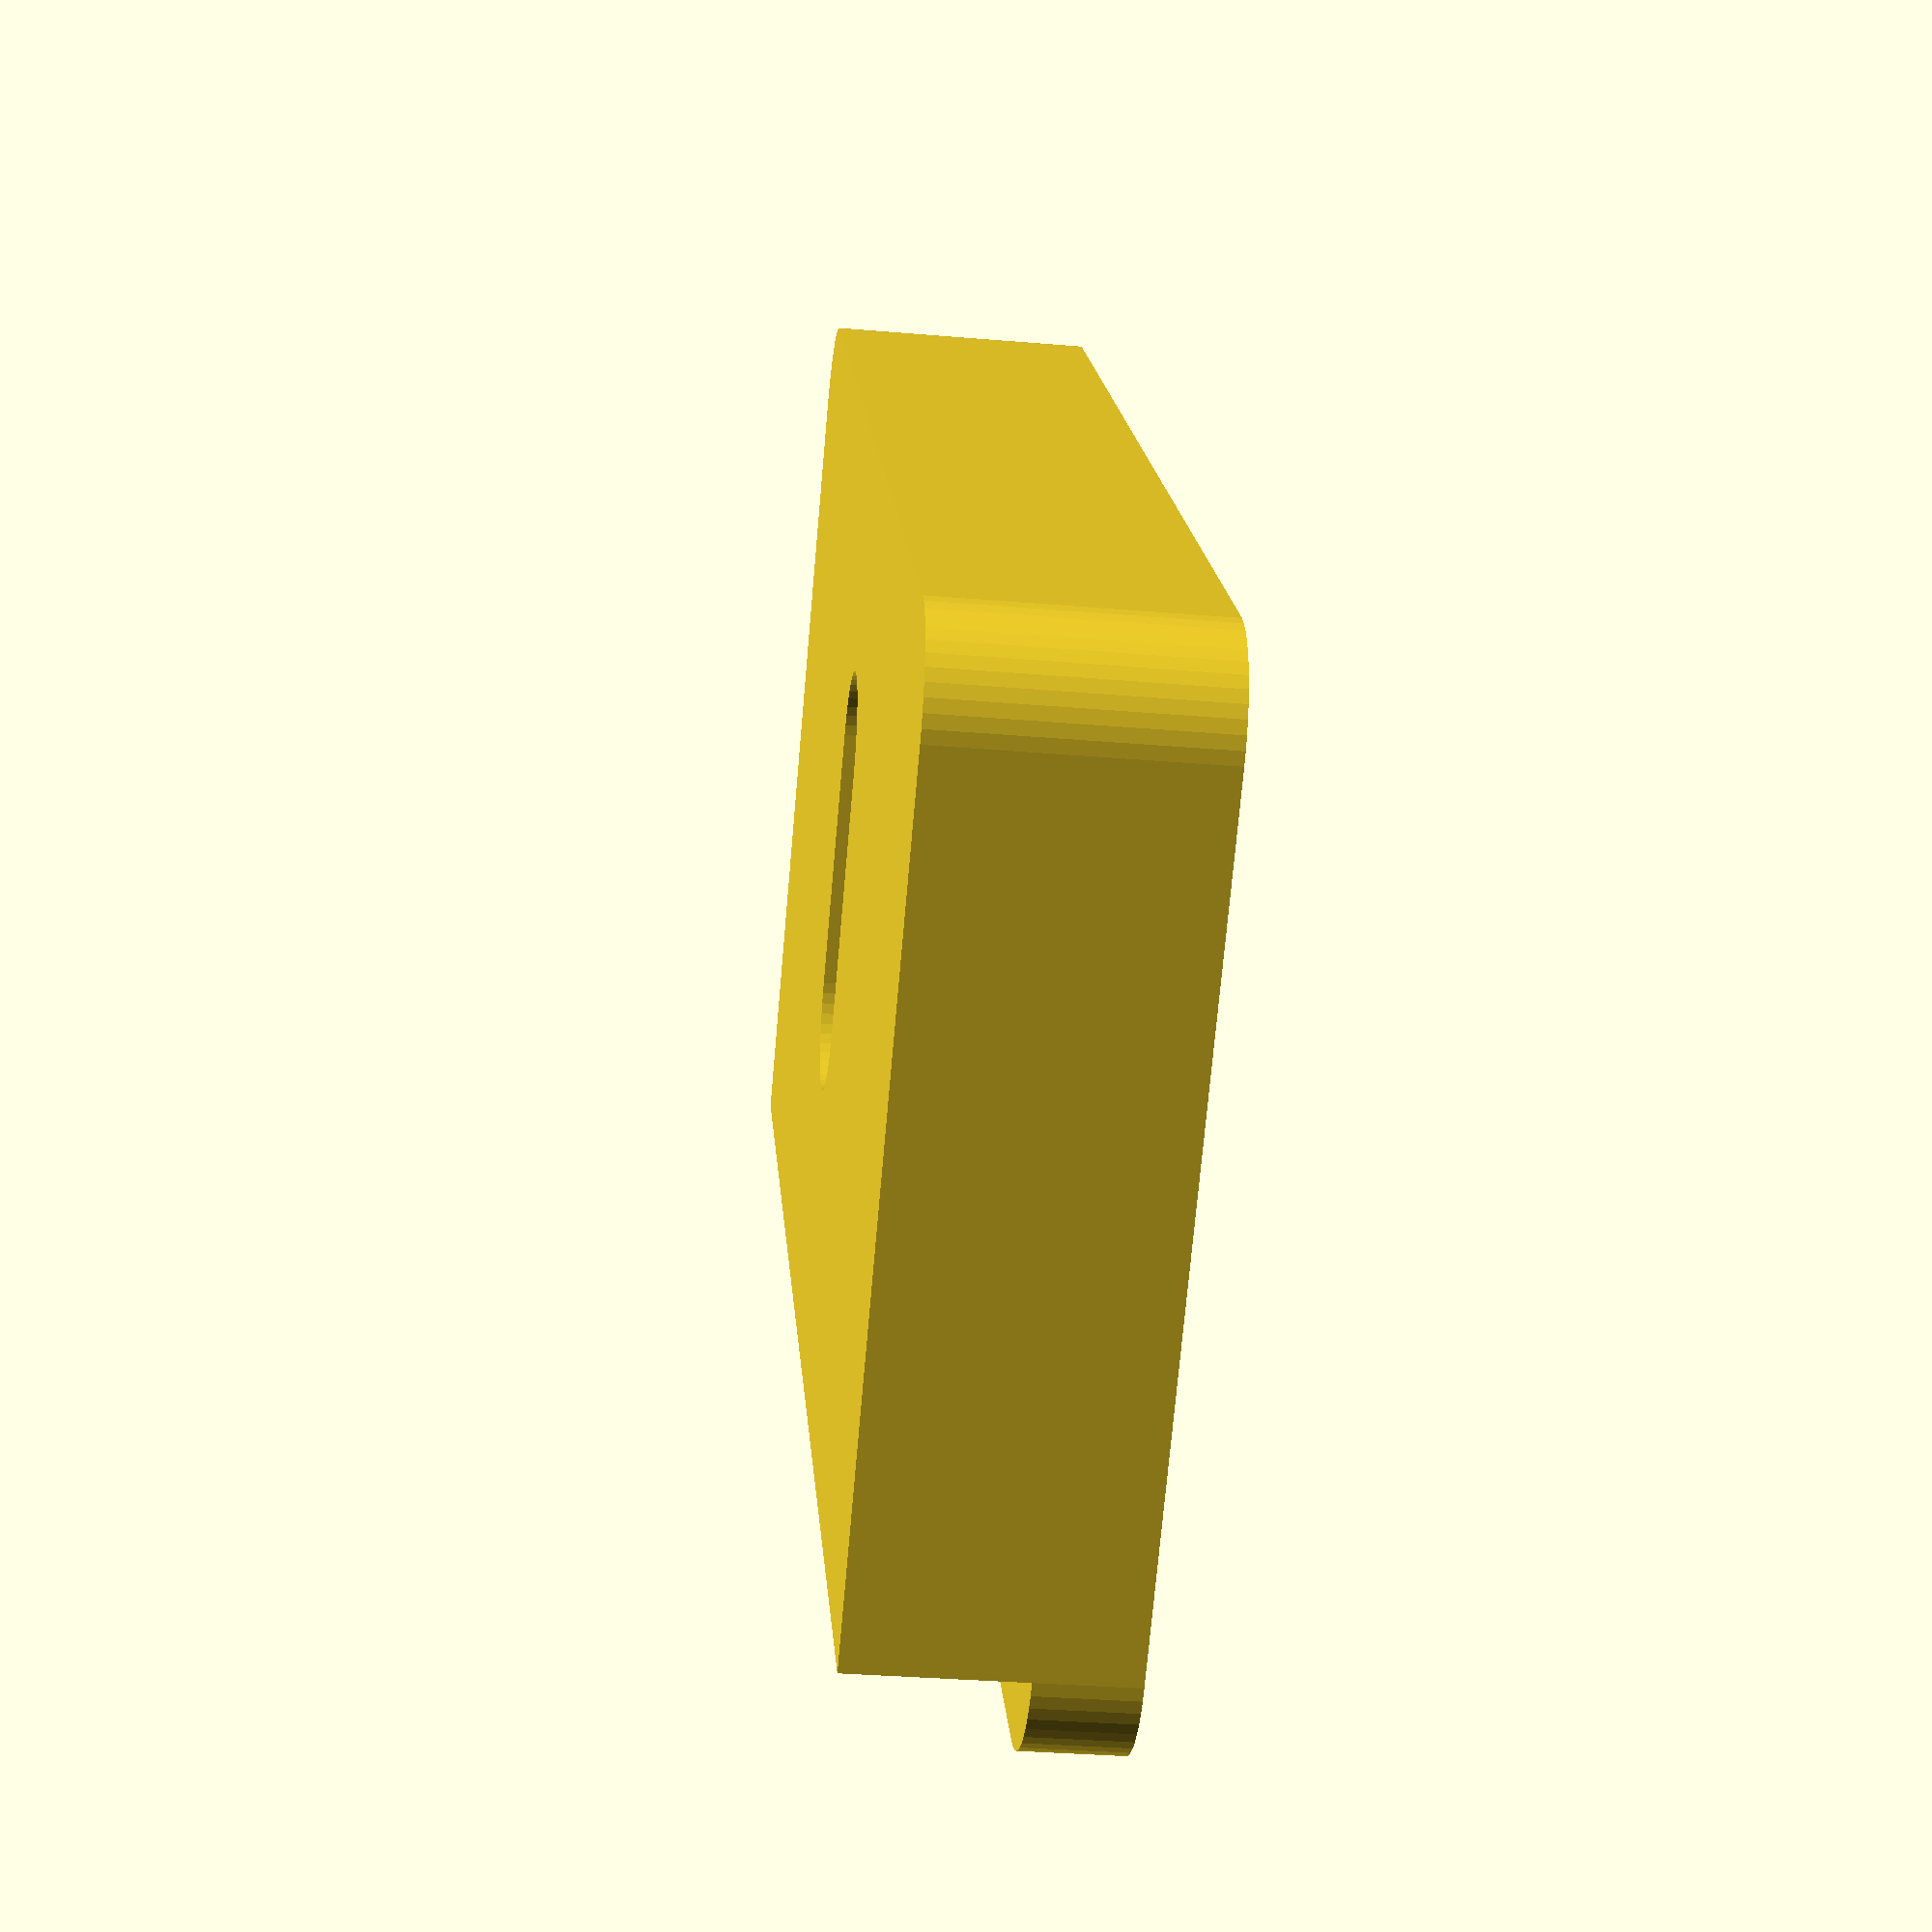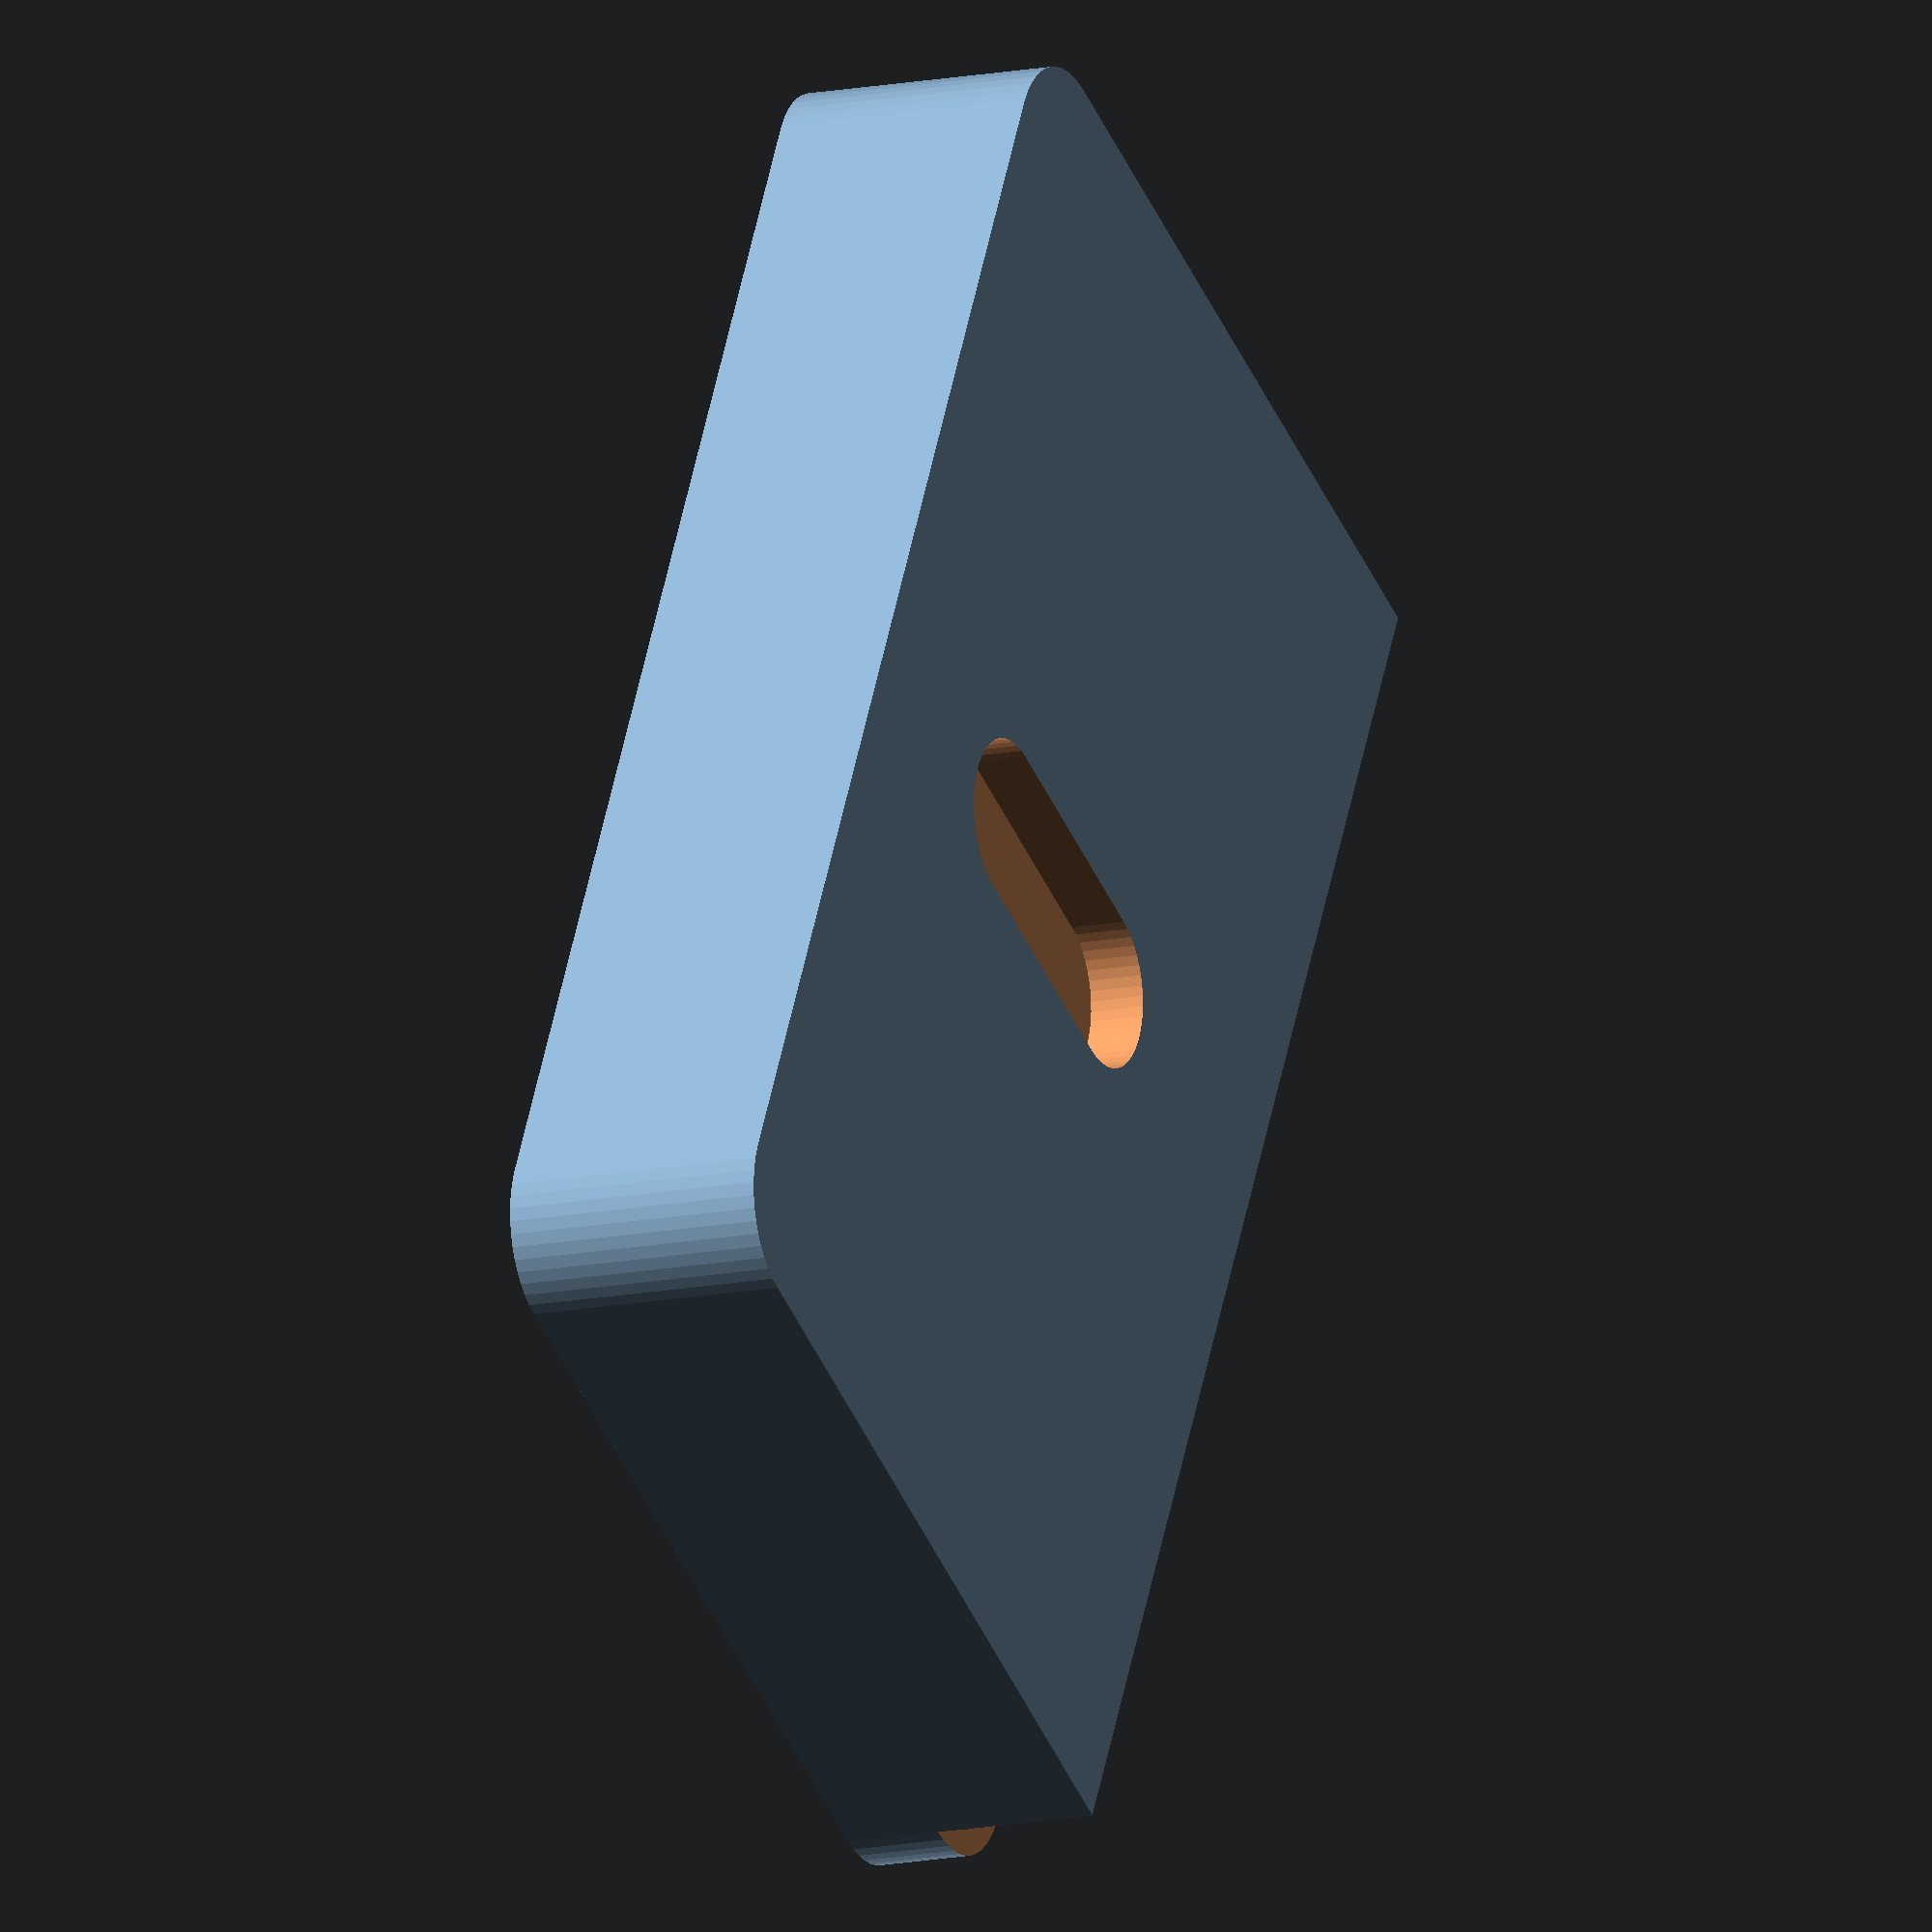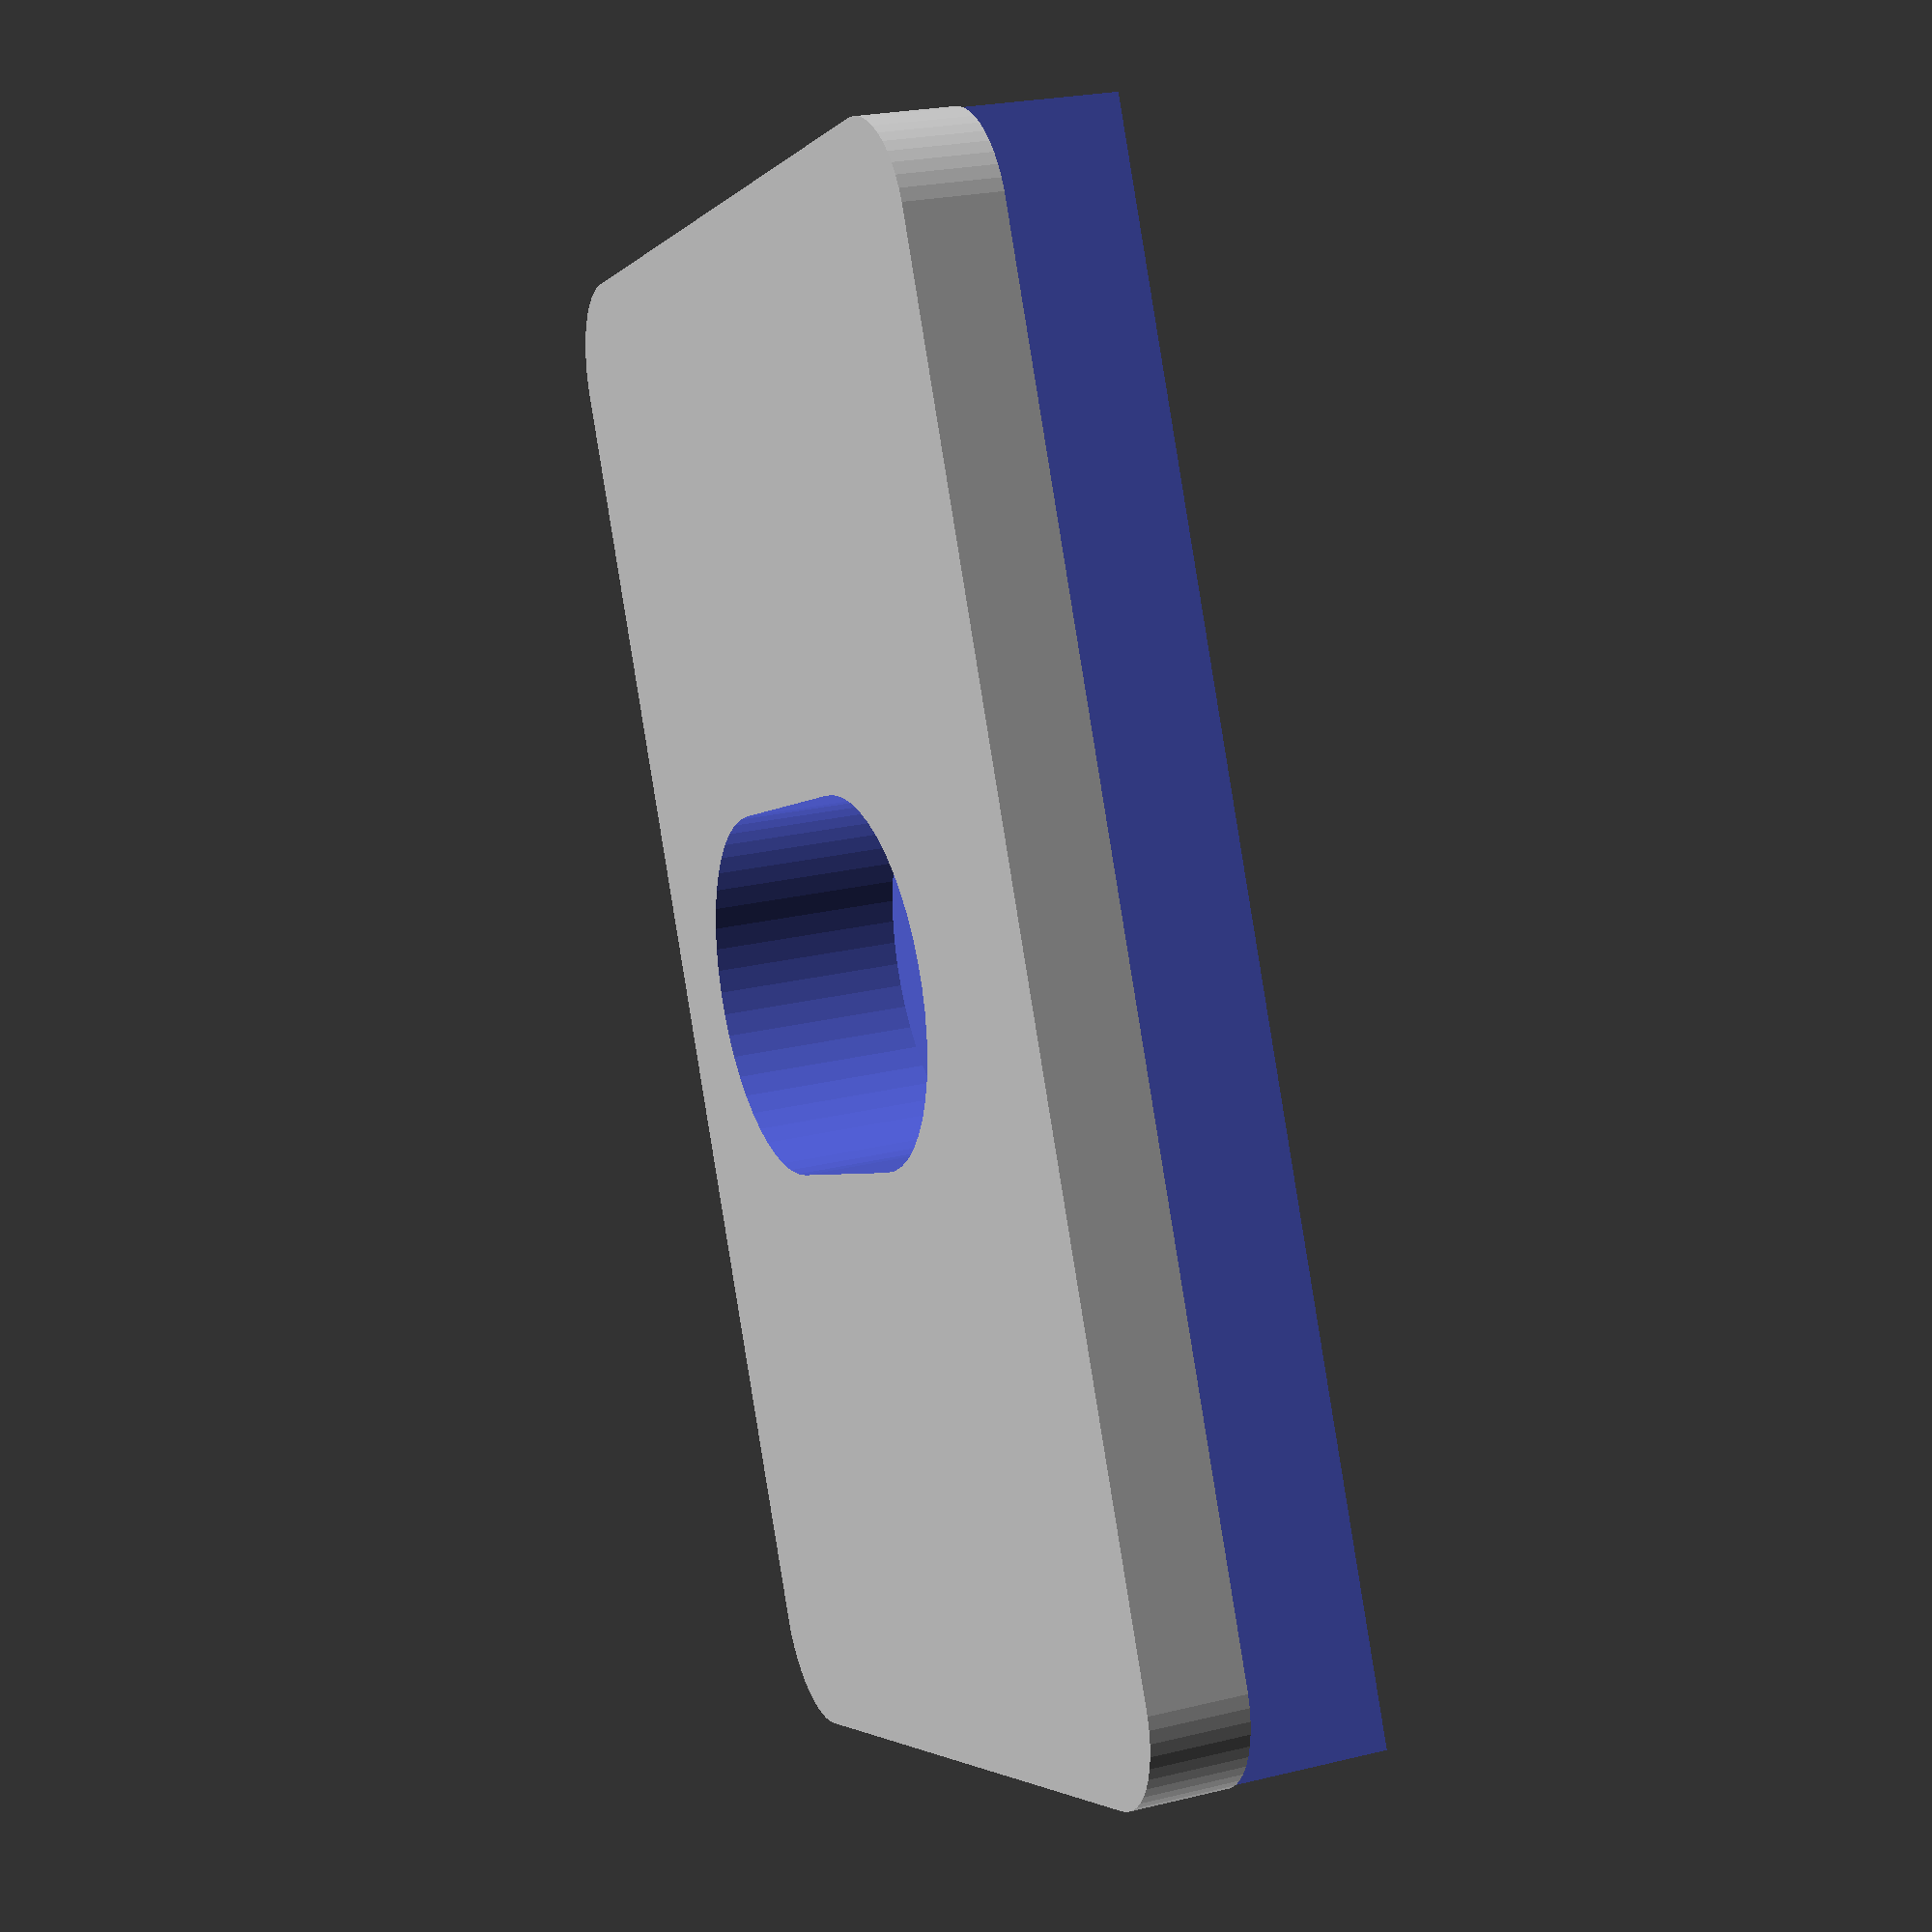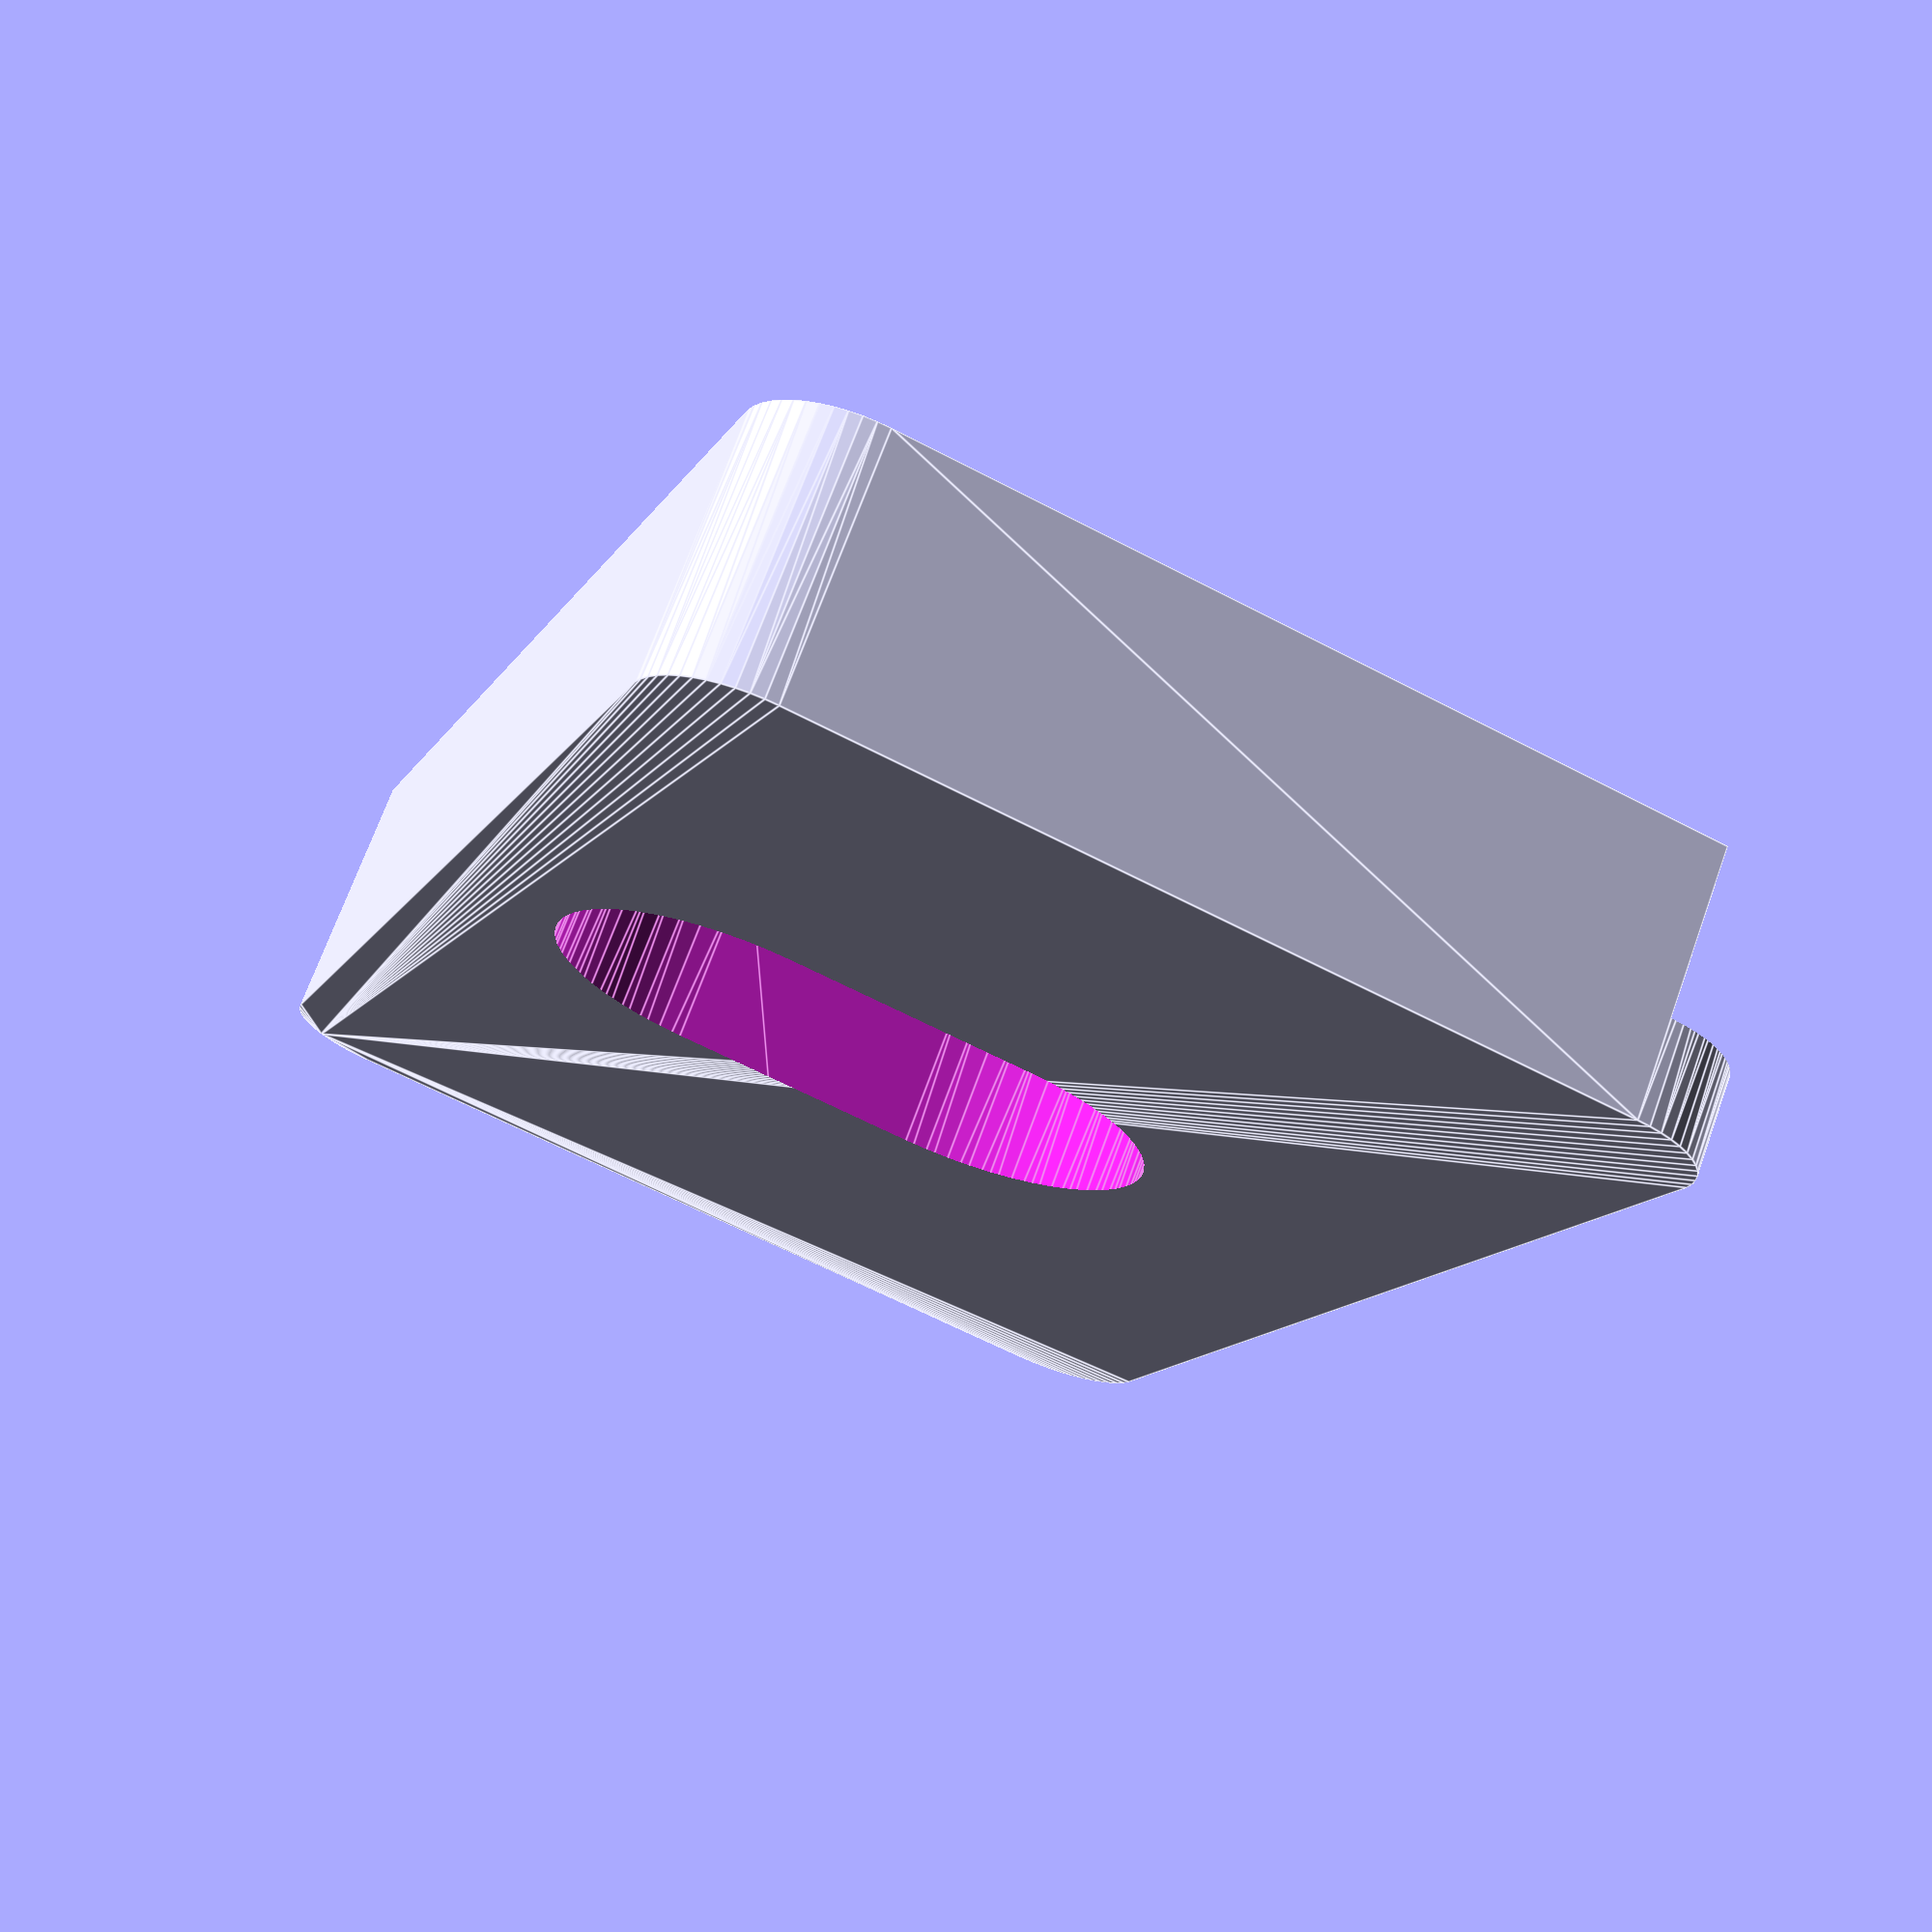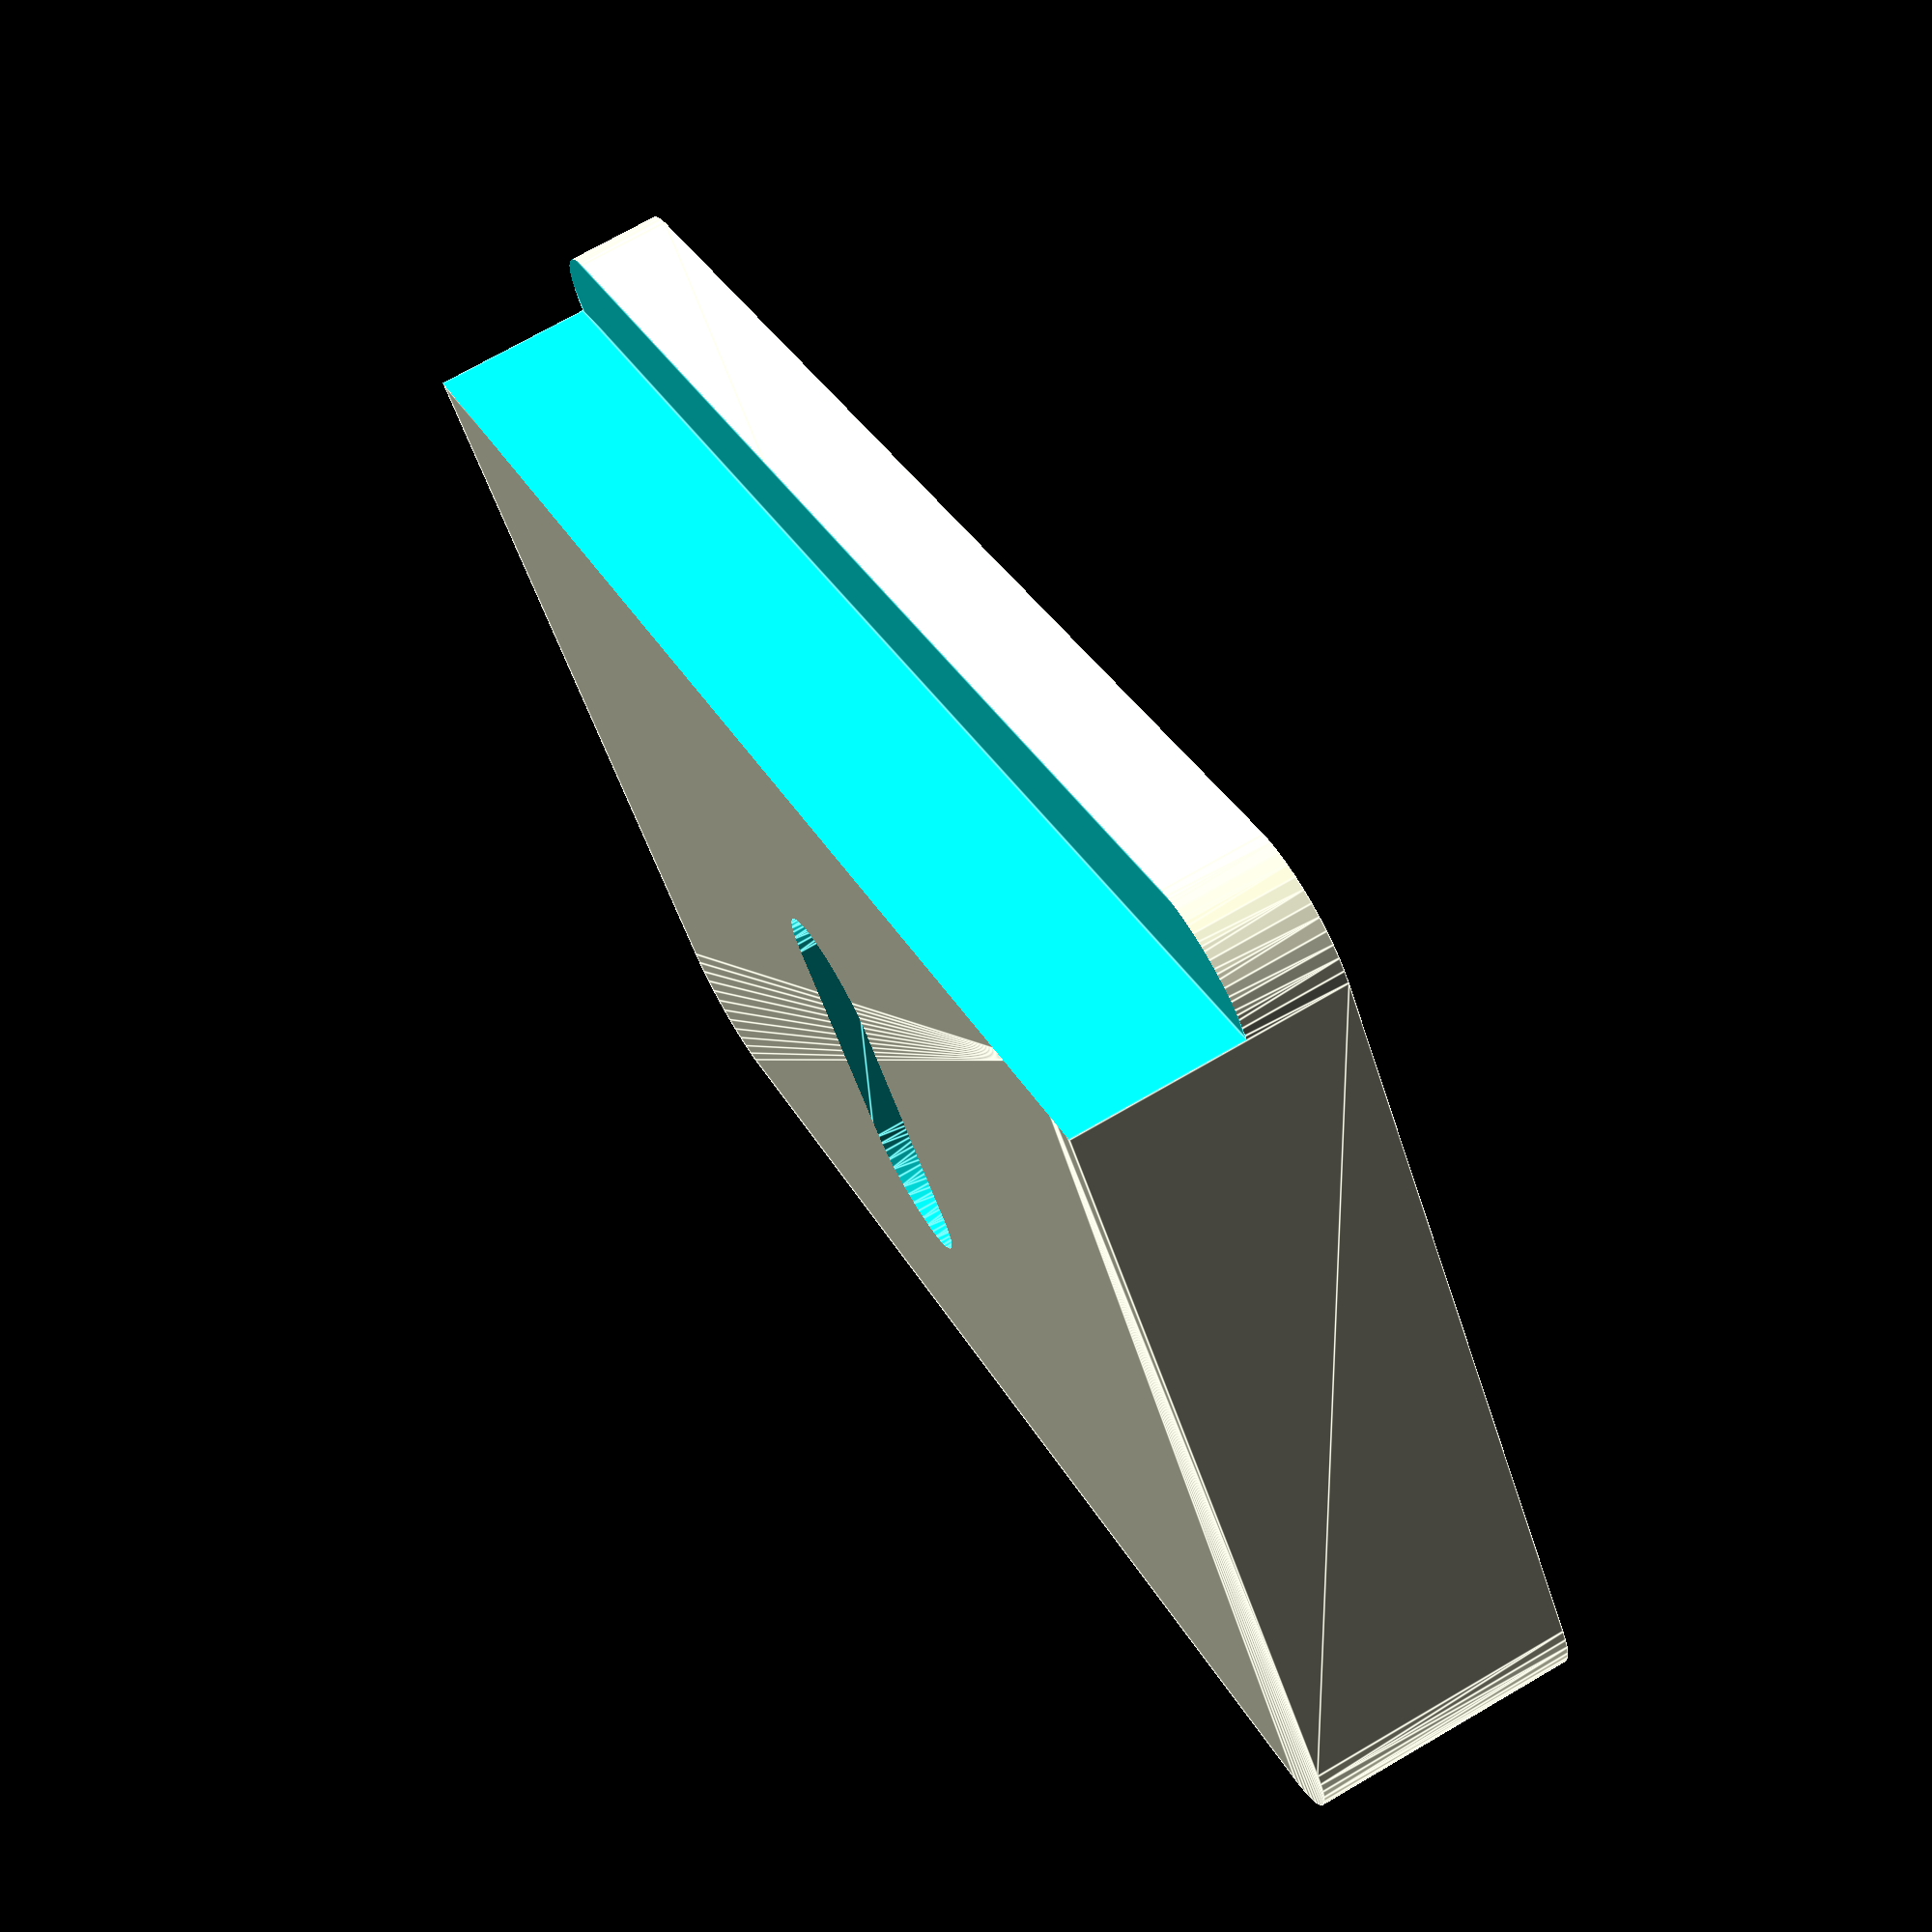
<openscad>
$fn=50;

oneEighthIn=3.175; // 1/8" to mm

if (1) translate([0,0,oneEighthIn+2]) rotate([180,0,0]) difference() {
   formBeveled();
   translate([0,6,0]) boltCutout(gap=1);
}

module formBeveled() {
   translate([-15,0,0]) difference() {
      hull() {
         translate([2,2,0]) cylinder(r=2,h=2+oneEighthIn);
         translate([28,2,0]) cylinder(r=2,h=2+oneEighthIn);
         translate([2,18,0]) cylinder(r=2,h=2+oneEighthIn);
         translate([28,18,0]) cylinder(r=2,h=2+oneEighthIn);
      }
      translate([0,18,-0.1]) cube([30,2,oneEighthIn+0.2]);
   }
}
   
module form() {
   translate([-15,0,0]) cube([30,18,oneEighthIn+0.1]);
   translate([-15,0,oneEighthIn]) cube([30,20,2]);
}


module boltCutout(thick=1.2,gap=0,washer=7.2) {
   translate([0,0,-0.1]) {
      hull() {
         cylinder(d=3.2,h=thick);
         translate([0,5,0]) cylinder(d=3.2,h=thick);
      }
   
      translate([0,0,thick+0.2*gap]) hull() {
         cylinder(d=washer,h=10);
         translate([0,5,0]) cylinder(d=washer,h=10);
      }
   }
}



</openscad>
<views>
elev=33.0 azim=49.6 roll=83.3 proj=p view=solid
elev=13.4 azim=297.4 roll=295.2 proj=o view=wireframe
elev=156.1 azim=295.2 roll=292.1 proj=p view=wireframe
elev=289.8 azim=69.4 roll=199.8 proj=p view=edges
elev=288.4 azim=144.9 roll=59.8 proj=p view=edges
</views>
